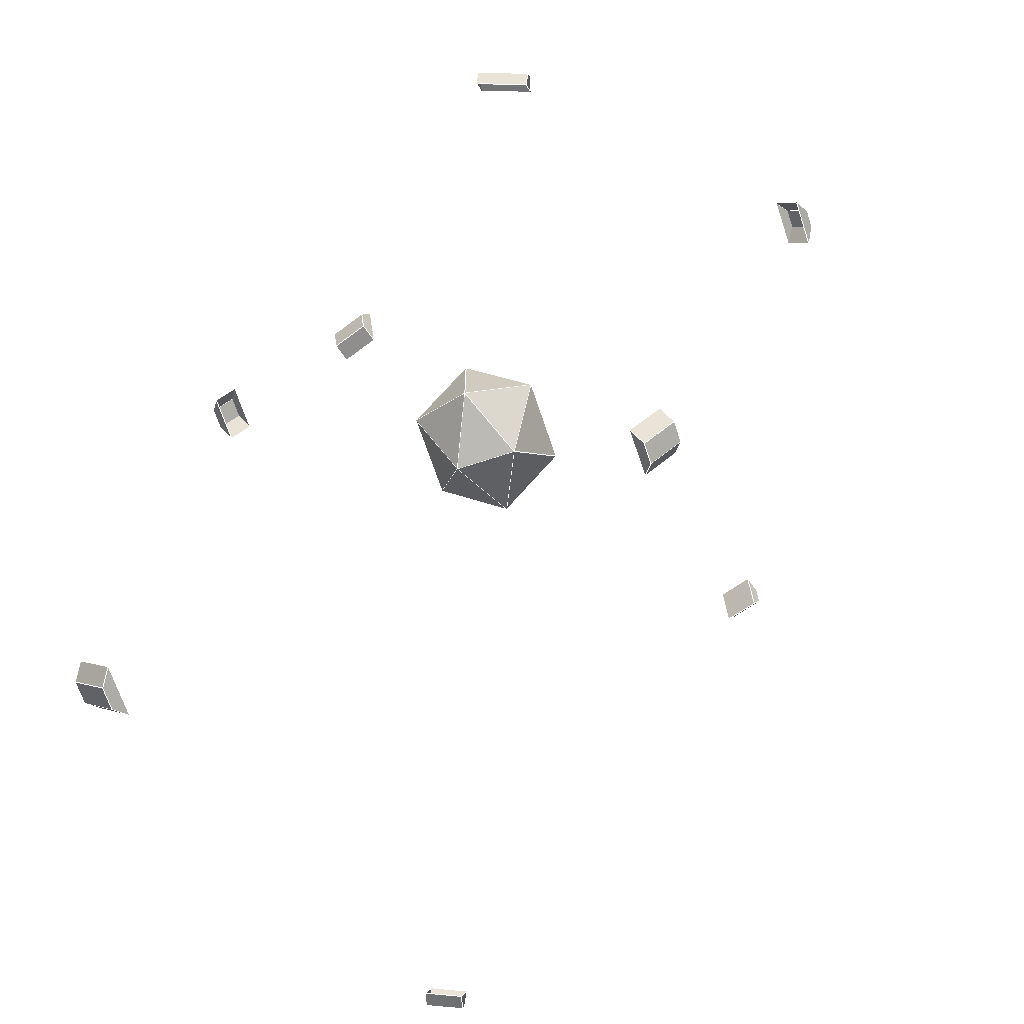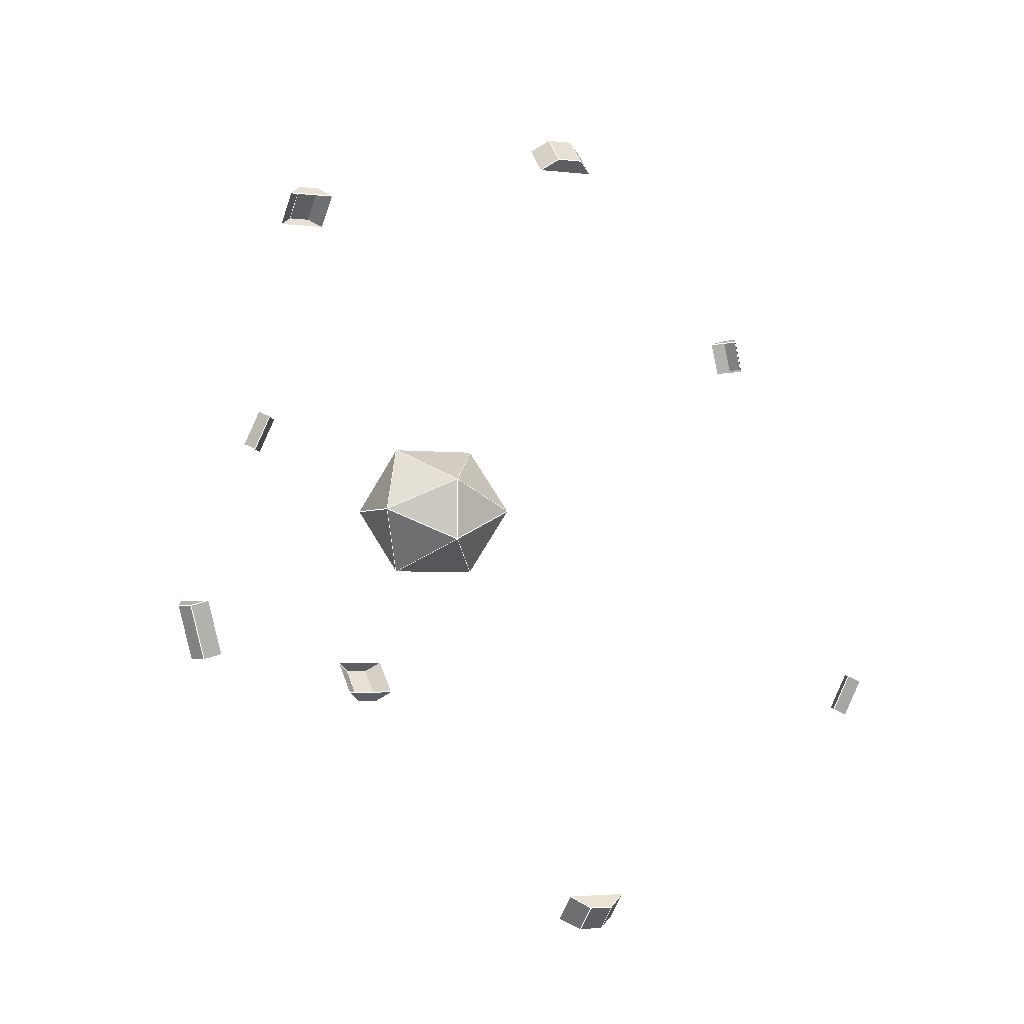
<metadata>
{"format":"obj","ext":"obj","renderer":"f3d","projection":"perspective","resolution":1024,"background":"white","views":[{"elev":-66.9,"azim":108.3,"up":"+Y"},{"elev":-2.7,"azim":154.5,"up":"+Z"}]}
</metadata>
<code>
v 0.002234 0.07626 0.0383
v 0.08711 0.04706 0
v 0.002234 0.07626 -0.0383
v 0.002234 0.07626 -0.0383
v -0.08265 0.04706 0
v 0.002234 0.07626 0.0383
v 0.002234 0.07626 -0.0383
v 0.05469 -0.00017 -0.07873
v -0.05022 -0.00017 -0.07873
v 0.002234 0.07626 -0.0383
v -0.05022 -0.00017 -0.07873
v -0.08265 0.04706 0
v 0.002234 0.07626 -0.0383
v 0.08711 0.04706 0
v 0.05469 -0.00017 -0.07873
v 0.05469 -0.00017 0.07873
v 0.002234 0.07626 0.0383
v -0.05022 -0.00017 0.07873
v 0.08711 0.04706 0
v 0.002234 0.07626 0.0383
v 0.05469 -0.00017 0.07873
v 0.002234 0.07626 0.0383
v -0.08265 0.04706 0
v -0.05022 -0.00017 0.07873
v 0.002234 -0.0766 -0.0383
v 0.08711 -0.0474 0
v 0.002234 -0.0766 0.0383
v 0.002234 -0.0766 0.0383
v -0.08265 -0.0474 0
v 0.002234 -0.0766 -0.0383
v 0.05469 -0.00017 0.07873
v -0.05022 -0.00017 0.07873
v 0.002234 -0.0766 0.0383
v 0.002234 -0.0766 0.0383
v 0.08711 -0.0474 0
v 0.05469 -0.00017 0.07873
v -0.05022 -0.00017 0.07873
v -0.08265 -0.0474 0
v 0.002234 -0.0766 0.0383
v -0.05022 -0.00017 -0.07873
v 0.05469 -0.00017 -0.07873
v 0.002234 -0.0766 -0.0383
v 0.002234 -0.0766 -0.0383
v -0.08265 -0.0474 0
v -0.05022 -0.00017 -0.07873
v 0.002234 -0.0766 -0.0383
v 0.05469 -0.00017 -0.07873
v 0.08711 -0.0474 0
v 0.05469 -0.00017 0.07873
v 0.08711 -0.0474 0
v 0.08711 0.04706 0
v -0.05022 -0.00017 0.07873
v -0.08265 0.04706 0
v -0.08265 -0.0474 0
v -0.05022 -0.00017 -0.07873
v -0.08265 -0.0474 0
v -0.08265 0.04706 0
v 0.05469 -0.00017 -0.07873
v 0.08711 0.04706 0
v 0.08711 -0.0474 0
v -0.4702 0.25 -0.2133
v -0.449 0.2908 -0.2133
v -0.4688 0.2866 -0.2203
v -0.4782 0.2686 -0.2203
v -0.4782 0.2686 -0.2203
v -0.4688 0.2866 -0.2203
v -0.452 0.2779 -0.2626
v -0.4614 0.2598 -0.2626
v -0.4614 0.2598 -0.2626
v -0.452 0.2779 -0.2626
v -0.4323 0.2821 -0.2557
v -0.4535 0.2413 -0.2557
v -0.4535 0.2413 -0.2557
v -0.4323 0.2821 -0.2557
v -0.449 0.2908 -0.2133
v -0.4702 0.25 -0.2133
v -0.449 0.2908 -0.2133
v -0.4323 0.2821 -0.2557
v -0.452 0.2779 -0.2626
v -0.4688 0.2866 -0.2203
v -0.4535 0.2413 -0.2557
v -0.4702 0.25 -0.2133
v -0.4782 0.2686 -0.2203
v -0.4614 0.2598 -0.2626
v -0.02279 0.4765 -0.4541
v 0.04264 0.4765 -0.4541
v 0.02283 0.488 -0.4667
v -0.003336 0.488 -0.4667
v -0.003336 0.488 -0.4667
v 0.02283 0.488 -0.4667
v 0.02283 0.4623 -0.4928
v -0.003336 0.4623 -0.4928
v -0.003336 0.4623 -0.4928
v 0.02283 0.4623 -0.4928
v 0.04264 0.4491 -0.482
v -0.02279 0.4491 -0.482
v 0.04264 0.4765 -0.4541
v 0.04264 0.4491 -0.482
v 0.02283 0.4623 -0.4928
v 0.02283 0.488 -0.4667
v -0.02279 0.4491 -0.482
v -0.02279 0.4765 -0.4541
v -0.003336 0.488 -0.4667
v -0.003336 0.4623 -0.4928
v 0.3897 0.1858 -0.1831
v 0.3698 0.2248 -0.1831
v 0.3896 0.2214 -0.1888
v 0.3986 0.2038 -0.1888
v 0.3986 0.2038 -0.1888
v 0.3896 0.2214 -0.1888
v 0.4092 0.2314 -0.1266
v 0.4182 0.2137 -0.1266
v 0.4182 0.2137 -0.1266
v 0.4092 0.2314 -0.1266
v 0.3894 0.2348 -0.1209
v 0.4093 0.1958 -0.1209
v 0.3698 0.2248 -0.1831
v 0.3894 0.2348 -0.1209
v 0.4092 0.2314 -0.1266
v 0.3896 0.2214 -0.1888
v 0.4093 0.1958 -0.1209
v 0.3897 0.1858 -0.1831
v 0.3986 0.2038 -0.1888
v 0.4182 0.2137 -0.1266
v -0.01981 0.3777 0.4061
v 0.0435 0.3777 0.4061
v 0.0259 0.3897 0.4181
v -0.002214 0.3897 0.4181
v -0.002214 0.3897 0.4181
v 0.0259 0.3897 0.4181
v 0.0259 0.4158 0.392
v -0.002214 0.4158 0.392
v -0.002214 0.4158 0.392
v 0.0259 0.4158 0.392
v 0.0435 0.4038 0.3799
v -0.01981 0.4038 0.3799
v 0.0435 0.3777 0.4061
v 0.0435 0.4038 0.3799
v 0.0259 0.4158 0.392
v 0.0259 0.3897 0.4181
v -0.01981 0.4038 0.3799
v -0.01981 0.3777 0.4061
v -0.002214 0.3897 0.4181
v -0.002214 0.4158 0.392
v -0.5946 -0.3075 0.2798
v -0.6147 -0.2674 0.2806
v -0.6233 -0.2858 0.2865
v -0.6145 -0.3037 0.2857
v -0.6145 -0.3037 0.2857
v -0.6233 -0.2858 0.2865
v -0.6379 -0.2932 0.2421
v -0.6291 -0.3111 0.2413
v -0.6291 -0.3111 0.2413
v -0.6379 -0.2932 0.2421
v -0.6293 -0.2748 0.2362
v -0.6091 -0.3149 0.2354
v -0.6147 -0.2674 0.2806
v -0.6293 -0.2748 0.2362
v -0.6379 -0.2932 0.2421
v -0.6233 -0.2858 0.2865
v -0.6091 -0.3149 0.2354
v -0.5946 -0.3075 0.2798
v -0.6145 -0.3037 0.2857
v -0.6291 -0.3111 0.2413
v -0.0226 -0.4676 0.4432
v 0.04269 -0.4676 0.4432
v 0.02455 -0.4797 0.4553
v -0.004449 -0.4797 0.4553
v -0.004449 -0.4797 0.4553
v 0.02455 -0.4797 0.4553
v 0.02455 -0.4392 0.4958
v -0.004449 -0.4392 0.4958
v -0.004449 -0.4392 0.4958
v 0.02455 -0.4392 0.4958
v 0.04269 -0.4271 0.4838
v -0.0226 -0.4271 0.4838
v 0.04269 -0.4676 0.4432
v 0.04269 -0.4271 0.4838
v 0.02455 -0.4392 0.4958
v 0.02455 -0.4797 0.4553
v -0.0226 -0.4271 0.4838
v -0.0226 -0.4676 0.4432
v -0.004449 -0.4797 0.4553
v -0.004449 -0.4392 0.4958
v -0.01929 -0.1908 -0.2396
v 0.04297 -0.1908 -0.2396
v 0.02567 -0.2028 -0.2517
v -0.001981 -0.2028 -0.2517
v -0.001981 -0.2028 -0.2517
v 0.02567 -0.2028 -0.2517
v 0.02567 -0.2432 -0.2117
v -0.001981 -0.2432 -0.2117
v -0.001981 -0.2432 -0.2117
v 0.02567 -0.2432 -0.2117
v 0.04297 -0.2312 -0.1996
v -0.01929 -0.2312 -0.1996
v 0.04297 -0.1908 -0.2396
v 0.04297 -0.2312 -0.1996
v 0.02567 -0.2432 -0.2117
v 0.02567 -0.2028 -0.2517
v -0.01929 -0.2312 -0.1996
v -0.01929 -0.1908 -0.2396
v -0.001981 -0.2028 -0.2517
v -0.001981 -0.2432 -0.2117
v 0.2076 -0.09726 0.07832
v 0.2288 -0.05651 0.07832
v 0.2368 -0.07502 0.08526
v 0.2274 -0.09312 0.08526
v 0.2274 -0.09312 0.08526
v 0.2368 -0.07502 0.08526
v 0.2199 -0.06628 0.1278
v 0.2105 -0.08438 0.1278
v 0.2105 -0.08438 0.1278
v 0.2199 -0.06628 0.1278
v 0.212 -0.04777 0.1208
v 0.1908 -0.08852 0.1208
v 0.1908 -0.08852 0.1208
v 0.212 -0.04777 0.1208
v 0.2288 -0.05651 0.07832
v 0.2076 -0.09726 0.07832
v 0.2288 -0.05651 0.07832
v 0.212 -0.04777 0.1208
v 0.2199 -0.06628 0.1278
v 0.2368 -0.07502 0.08526
v 0.1908 -0.08852 0.1208
v 0.2076 -0.09726 0.07832
v 0.2274 -0.09312 0.08526
v 0.2105 -0.08438 0.1278
f 1 2 3
f 4 5 6
f 7 8 9
f 10 11 12
f 13 14 15
f 16 17 18
f 19 20 21
f 22 23 24
f 25 26 27
f 28 29 30
f 31 32 33
f 34 35 36
f 37 38 39
f 40 41 42
f 43 44 45
f 46 47 48
f 49 50 51
f 52 53 54
f 55 56 57
f 58 59 60
f 61 62 63
f 61 63 64
f 65 66 67
f 65 67 68
f 69 70 71
f 69 71 72
f 73 74 75
f 73 75 76
f 77 78 79
f 77 79 80
f 81 82 83
f 81 83 84
f 85 86 87
f 85 87 88
f 89 90 91
f 89 91 92
f 93 94 95
f 93 95 96
f 97 98 99
f 97 99 100
f 101 102 103
f 101 103 104
f 105 106 107
f 105 107 108
f 109 110 111
f 109 111 112
f 113 114 115
f 113 115 116
f 117 118 119
f 117 119 120
f 121 122 123
f 121 123 124
f 125 126 127
f 125 127 128
f 129 130 131
f 129 131 132
f 133 134 135
f 133 135 136
f 137 138 139
f 137 139 140
f 141 142 143
f 141 143 144
f 145 146 147
f 145 147 148
f 149 150 151
f 149 151 152
f 153 154 155
f 153 155 156
f 157 158 159
f 157 159 160
f 161 162 163
f 161 163 164
f 165 166 167
f 165 167 168
f 169 170 171
f 169 171 172
f 173 174 175
f 173 175 176
f 177 178 179
f 177 179 180
f 181 182 183
f 181 183 184
f 185 186 187
f 185 187 188
f 189 190 191
f 189 191 192
f 193 194 195
f 193 195 196
f 197 198 199
f 197 199 200
f 201 202 203
f 201 203 204
f 205 206 207
f 205 207 208
f 209 210 211
f 209 211 212
f 213 214 215
f 213 215 216
f 217 218 219
f 217 219 220
f 221 222 223
f 221 223 224
f 225 226 227
f 225 227 228
l 46 55
l 13 58
l 227 224
l 223 222
l 142 137
l 104 101
l 143 144
l 181 178
l 221 224
l 124 119
l 142 143
l 139 138
l 204 199
l 228 223
l 39 49
l 184 181
l 97 98
l 39 60
l 79 78
l 184 179
l 177 180
l 60 59
l 22 57
l 22 52
l 120 119
l 82 81
l 228 225
l 22 59
l 157 158
l 202 203
l 58 59
l 13 55
l 157 160
l 82 83
l 103 100
l 13 59
l 13 57
l 164 161
l 13 57
l 83 80
l 203 200
l 100 99
l 197 200
l 160 159
l 182 183
l 55 58
l 221 222
l 58 59
l 143 140
l 49 52
l 162 163
l 202 197
l 46 56
l 203 200
l 140 139
l 203 204
l 13 58
l 143 140
l 123 120
l 202 203
l 164 159
l 83 84
l 182 177
l 122 121
l 57 56
l 137 140
l 100 99
l 46 55
l 122 123
l 52 57
l 199 198
l 97 100
l 137 138
l 82 83
l 80 79
l 117 118
l 104 99
l 55 56
l 80 79
l 39 60
l 103 104
l 117 120
l 46 58
l 182 181
l 228 225
l 201 198
l 142 143
l 199 198
l 228 223
l 13 59
l 102 103
l 77 80
l 163 160
l 163 164
l 204 201
l 226 225
l 182 183
l 49 59
l 122 123
l 52 56
l 141 138
l 224 223
l 55 57
l 81 78
l 144 139
l 39 52
l 52 56
l 101 98
l 58 60
l 143 144
l 117 120
l 13 22
l 84 79
l 124 121
l 183 180
l 39 49
l 22 49
l 183 184
l 179 178
l 39 56
l 159 158
l 13 55
l 39 46
l 226 221
l 119 118
l 203 204
l 163 160
l 144 141
l 197 200
l 82 77
l 49 52
l 102 103
l 223 222
l 124 121
l 142 141
l 81 78
l 46 60
l 180 179
l 103 104
l 55 58
l 123 124
l 140 139
l 202 201
l 177 178
l 164 161
l 22 59
l 84 81
l 137 140
l 180 179
l 22 57
l 84 81
l 200 199
l 226 227
l 83 84
l 49 59
l 102 101
l 204 199
l 226 221
l 102 97
l 183 180
l 97 100
l 49 60
l 79 78
l 46 56
l 82 81
l 121 118
l 46 60
l 162 157
l 122 117
l 227 228
l 99 98
l 84 79
l 221 224
l 161 158
l 77 80
l 160 159
l 226 227
l 55 57
l 104 101
l 144 139
l 204 201
l 49 60
l 57 56
l 22 52
l 224 223
l 227 228
l 119 118
l 225 222
l 39 52
l 123 120
l 55 56
l 77 78
l 52 57
l 103 100
l 139 138
l 104 99
l 221 222
l 82 77
l 22 49
l 226 225
l 99 98
l 225 222
l 77 78
l 177 180
l 183 184
l 120 119
l 179 178
l 159 158
l 58 60
l 184 179
l 39 56
l 163 164
l 164 159
l 157 160
l 162 161
l 197 198
l 184 181
l 83 80
l 123 124
l 46 58
l 124 119
l 162 163
l 200 199
l 144 141
l 39 46
l 13 22
l 227 224
l 60 59

</code>
